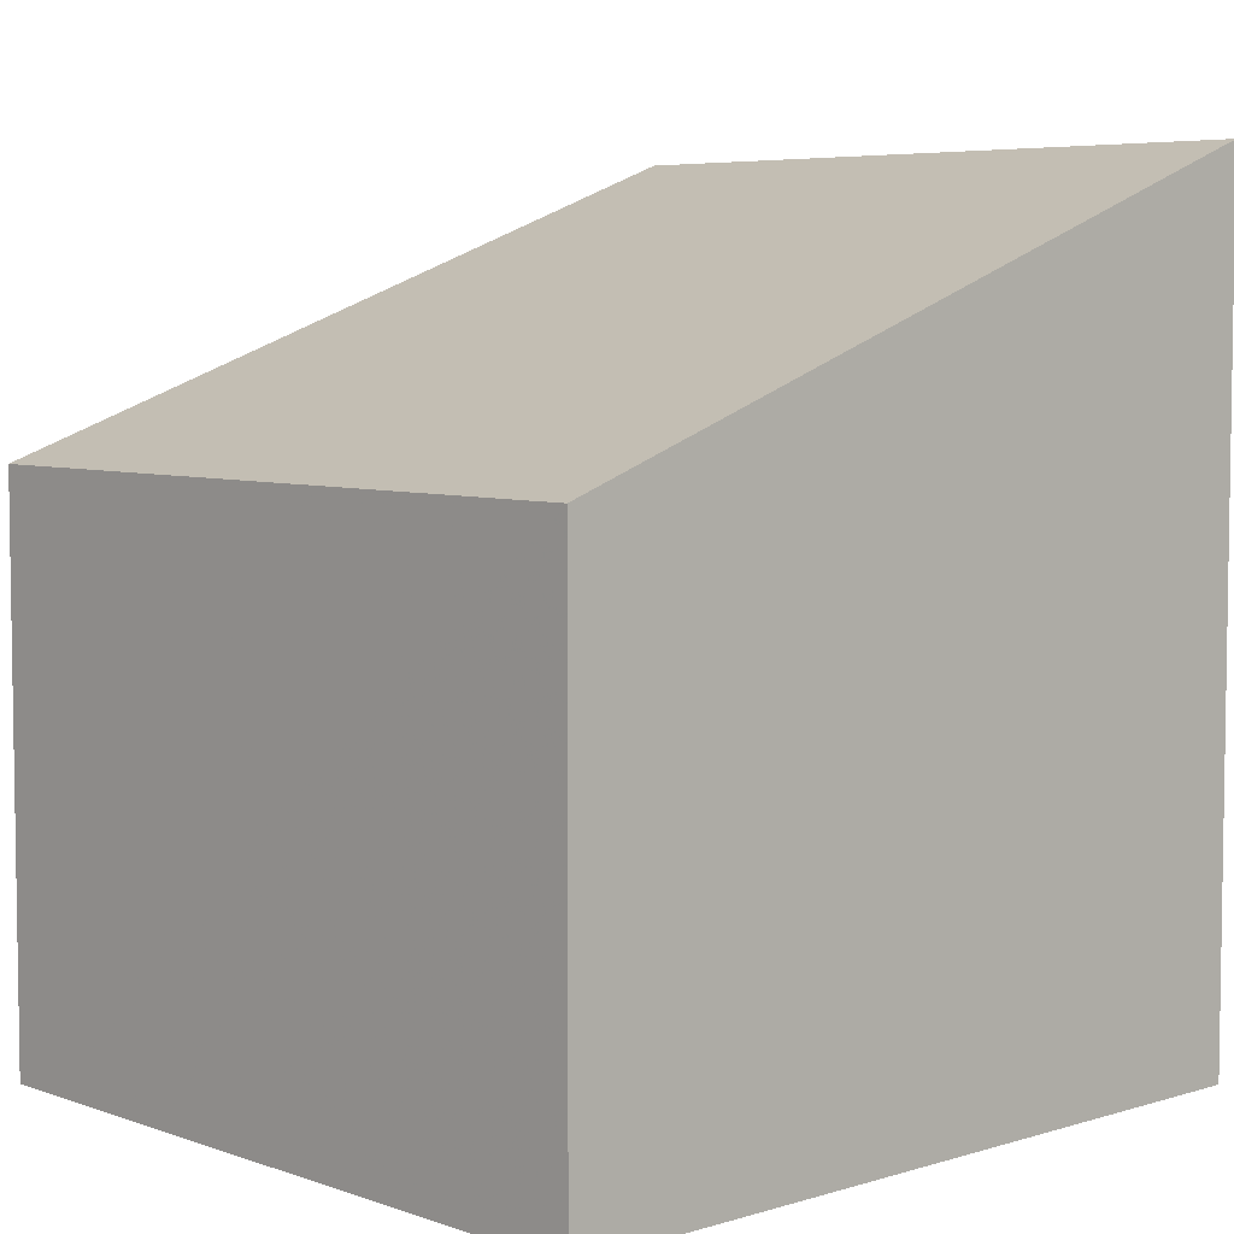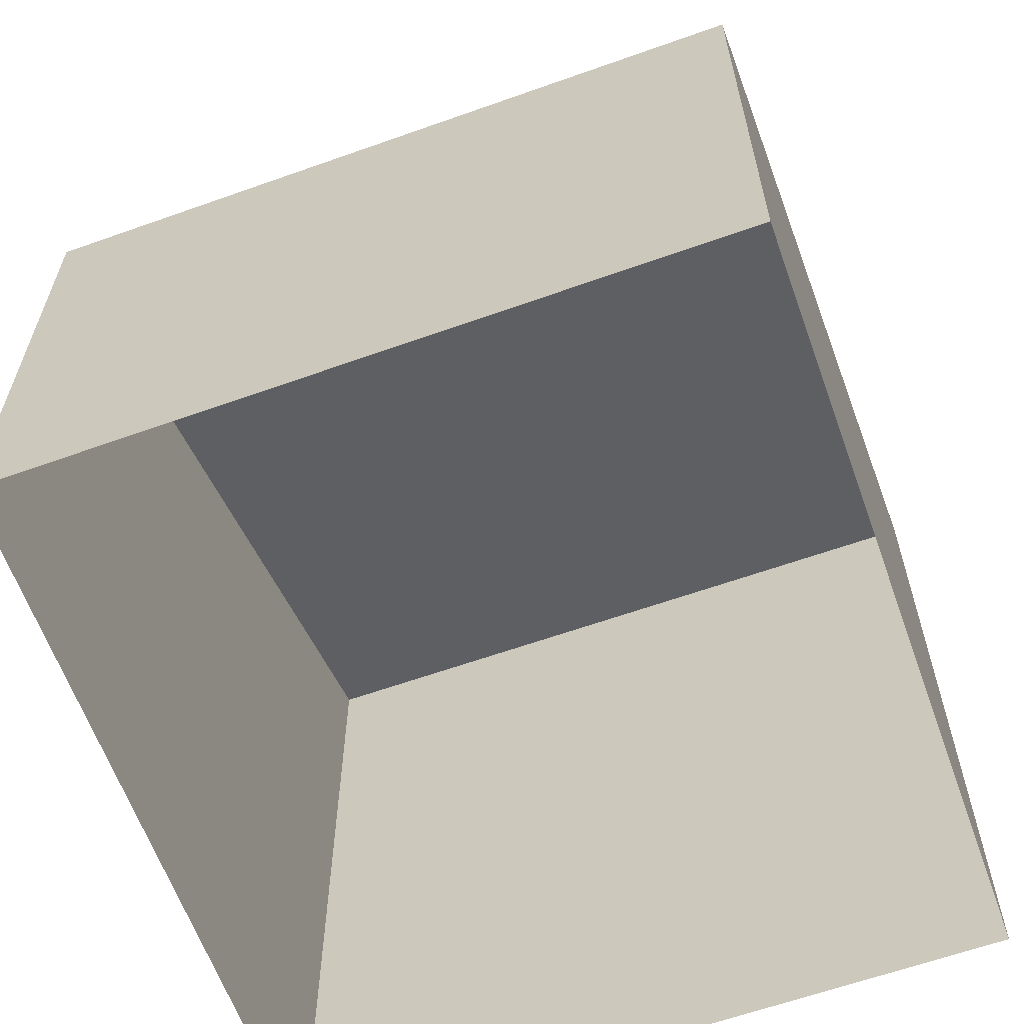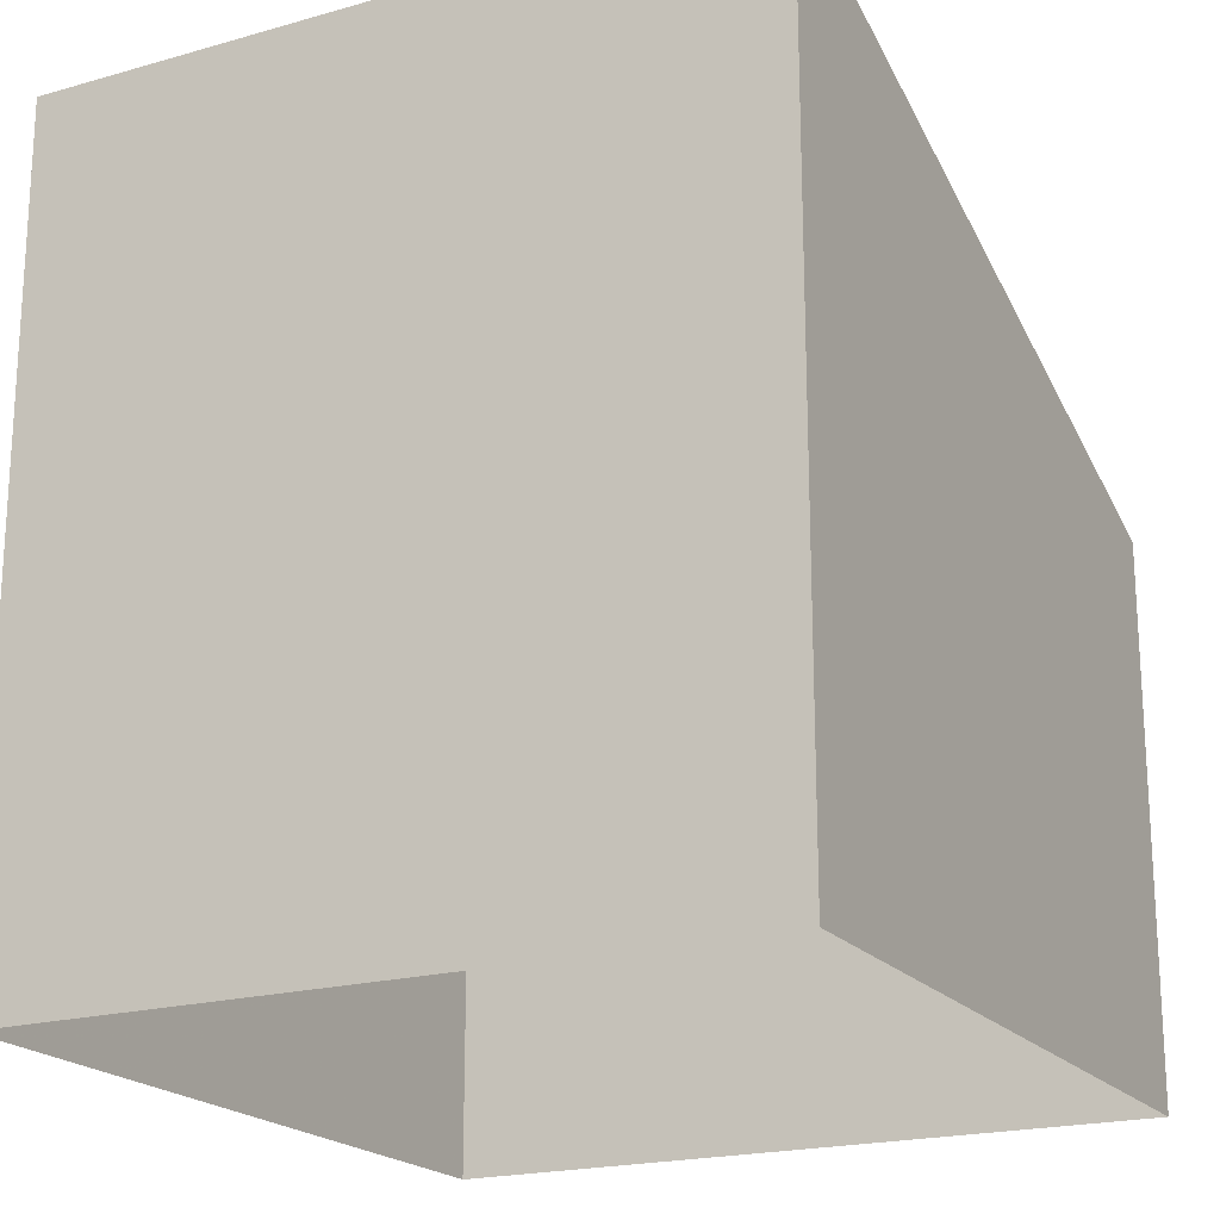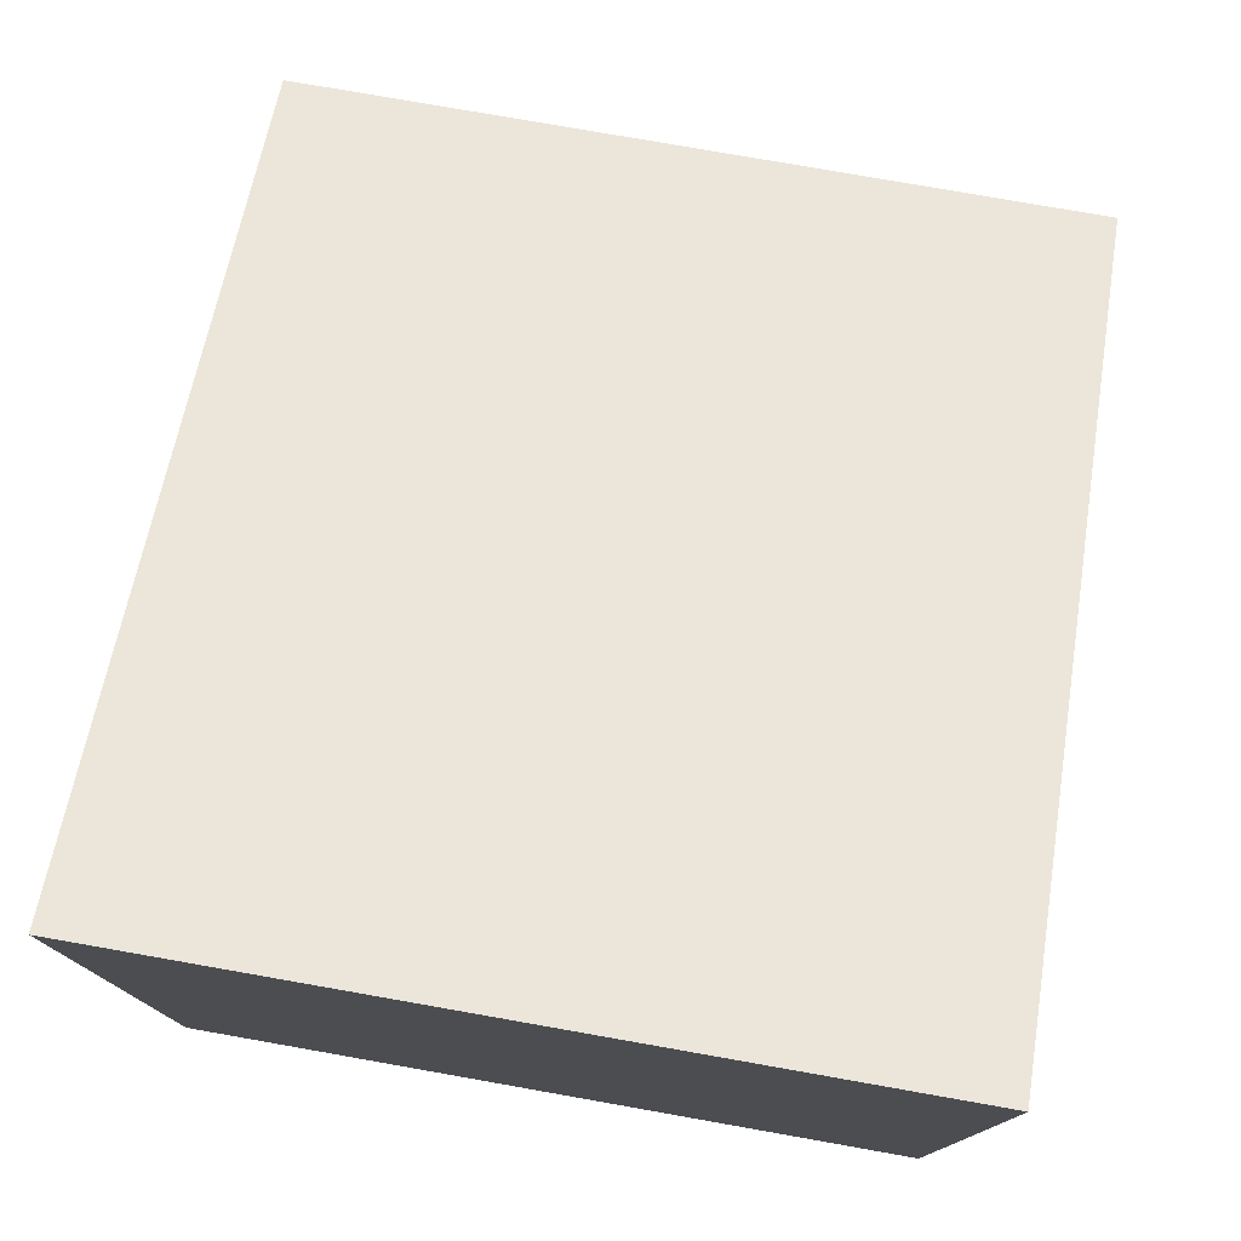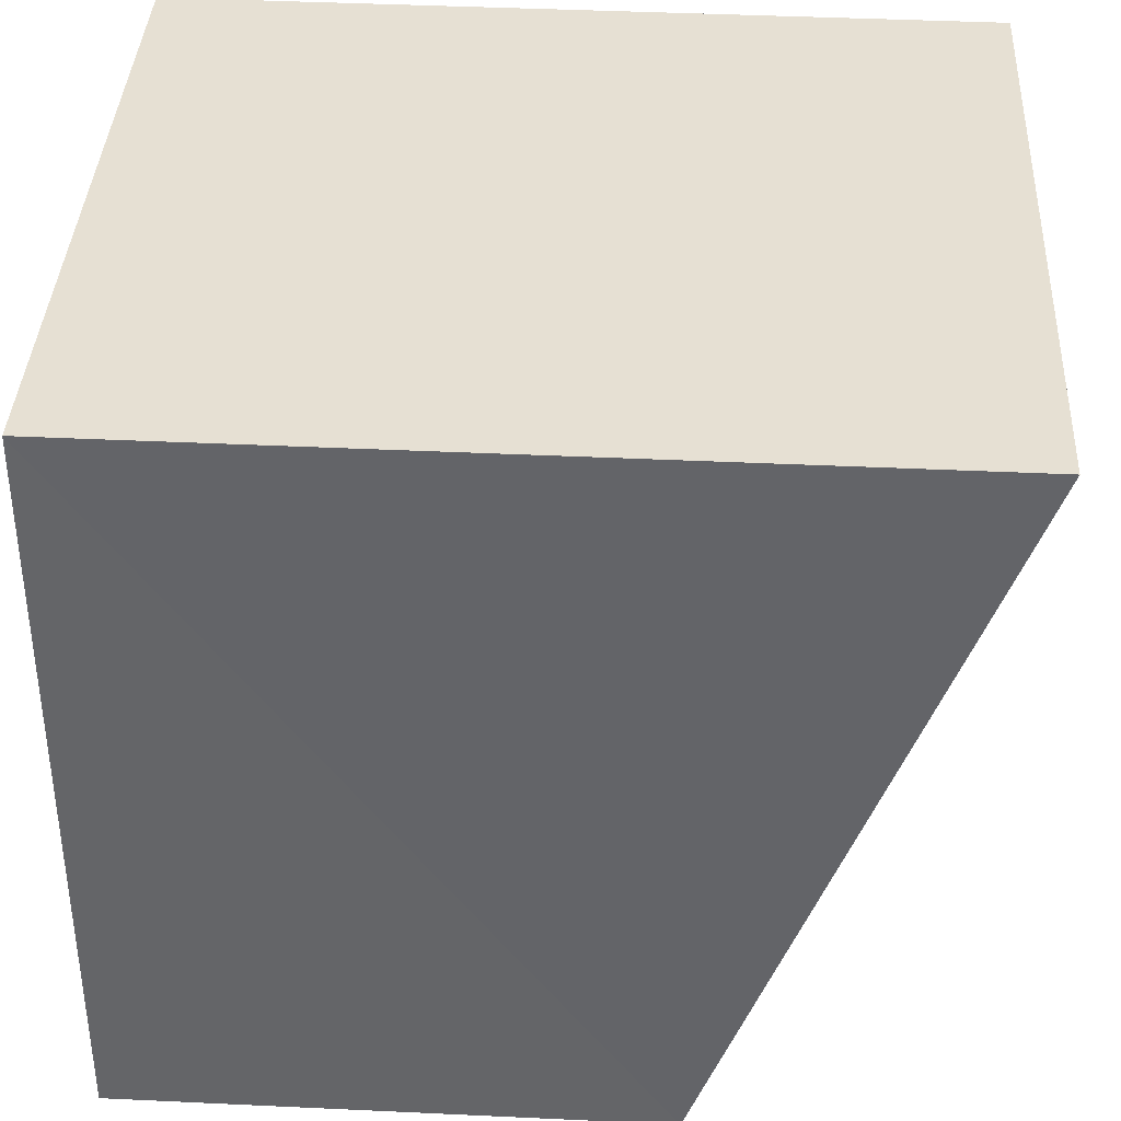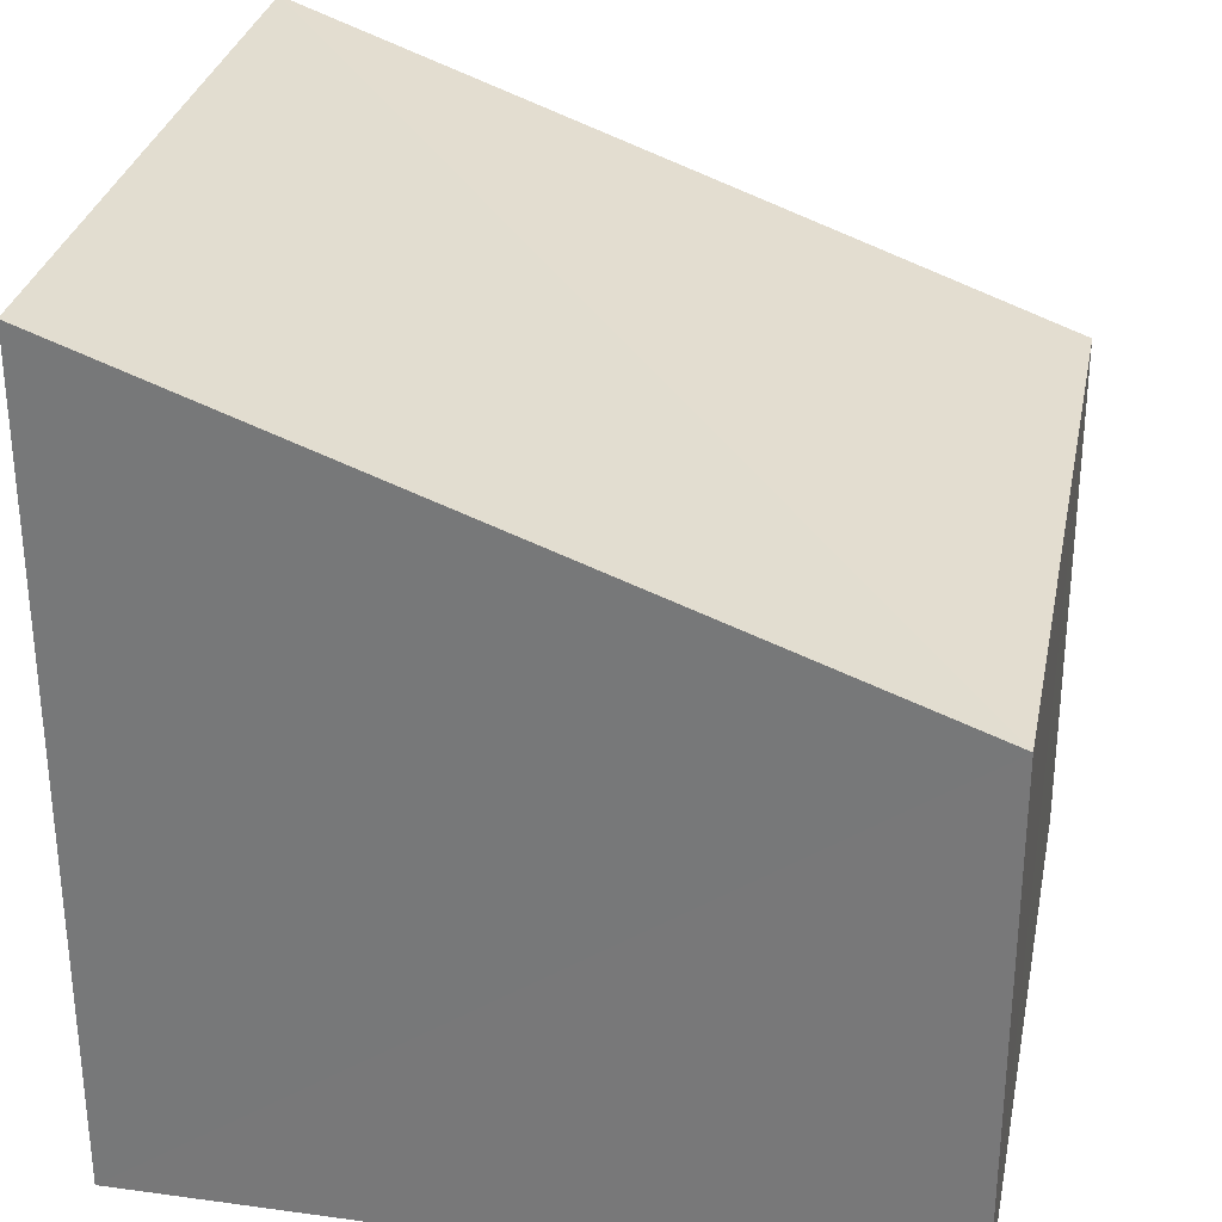
<metadata>
{"format":"obj","ext":"obj","renderer":"f3d","projection":"perspective","resolution":1024,"background":"white","views":[{"elev":5.5,"azim":43.1,"up":"+Z"},{"elev":-62.4,"azim":16.0,"up":"+Z"},{"elev":-20.0,"azim":-156.6,"up":"+Z"},{"elev":78.0,"azim":-174.0,"up":"+Z"},{"elev":42.3,"azim":-86.9,"up":"+Y"},{"elev":30.7,"azim":-82.8,"up":"+Z"}]}
</metadata>
<code>
v -3.733e+05 -1.041e+05 27.4
v -3.733e+05 -1.041e+05 27.4
v -3.733e+05 -1.041e+05 27.4
v -3.733e+05 -1.041e+05 27.4
v -3.733e+05 -1.041e+05 33.31
v -3.733e+05 -1.041e+05 33.33
v -3.733e+05 -1.041e+05 31.32
v -3.733e+05 -1.041e+05 31.3
f 1 2 3
f 1 4 2
f 5 6 7
f 8 5 7
f 5 4 1
f 6 5 1
f 8 2 4
f 5 8 4
f 7 1 3
f 7 6 1
f 8 3 2
f 8 7 3

</code>
